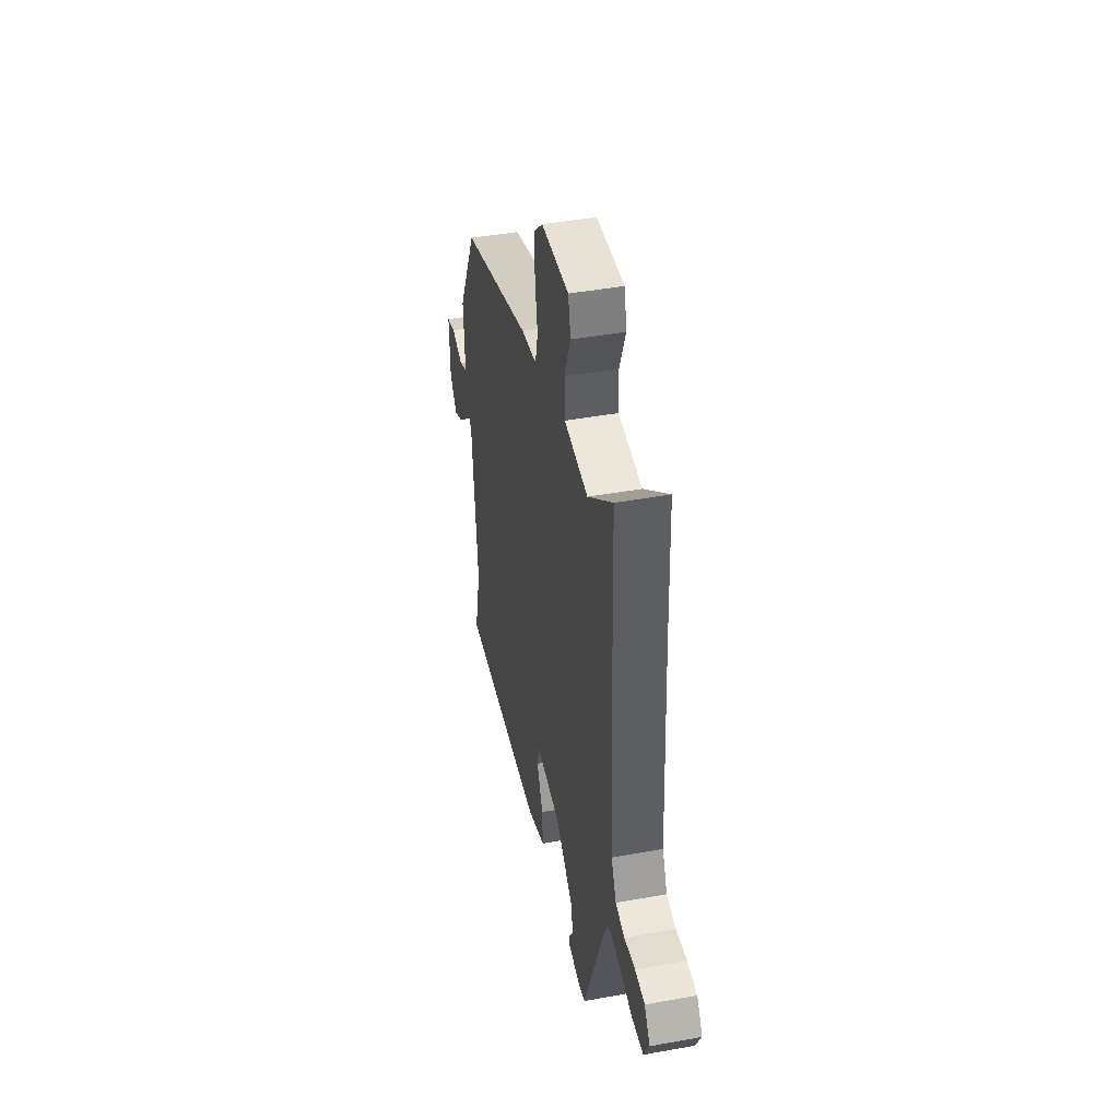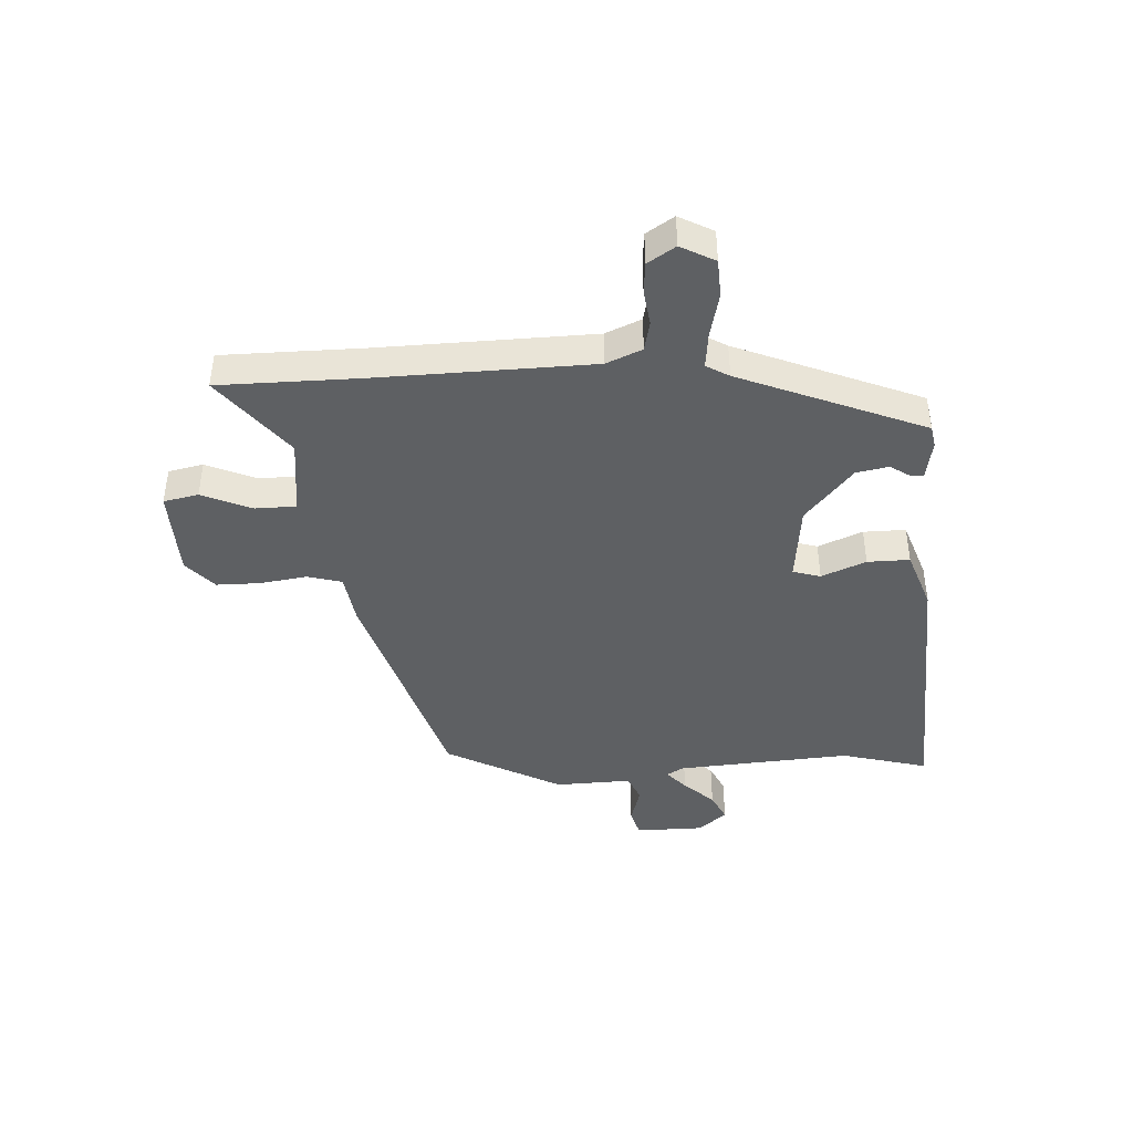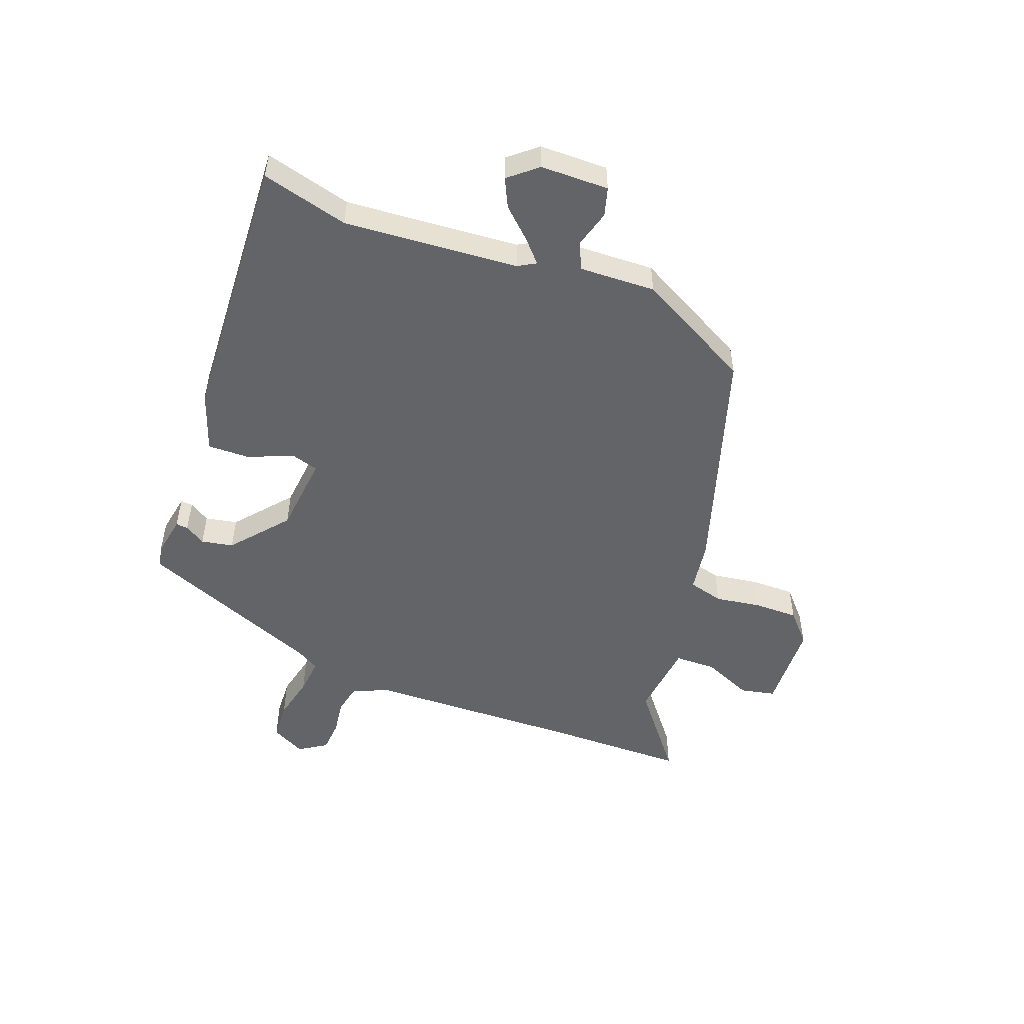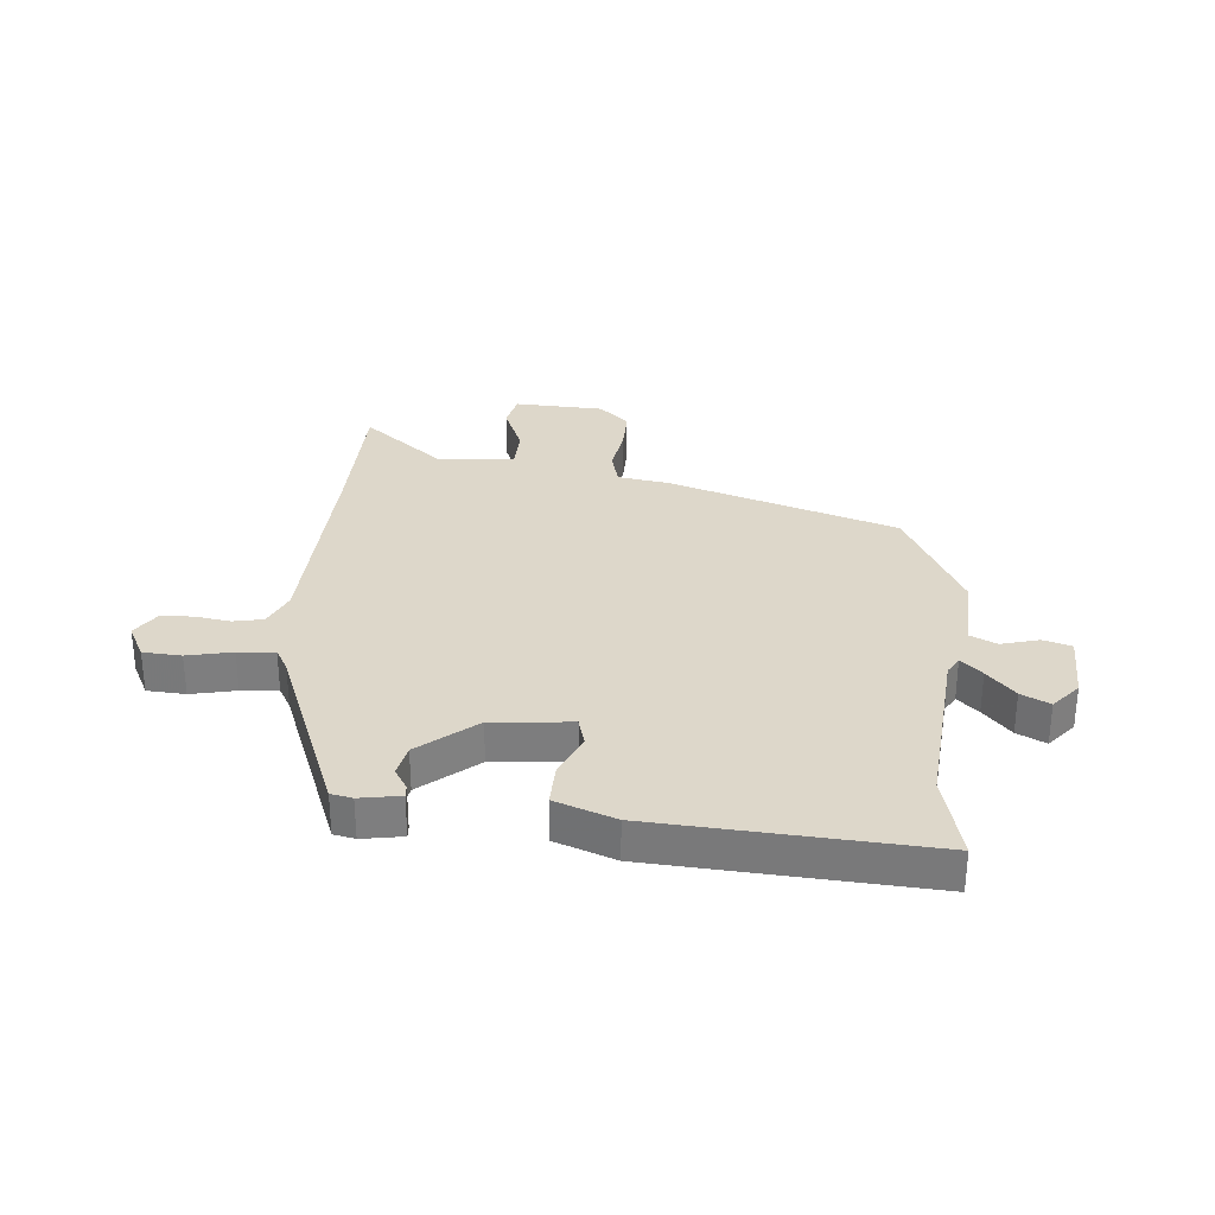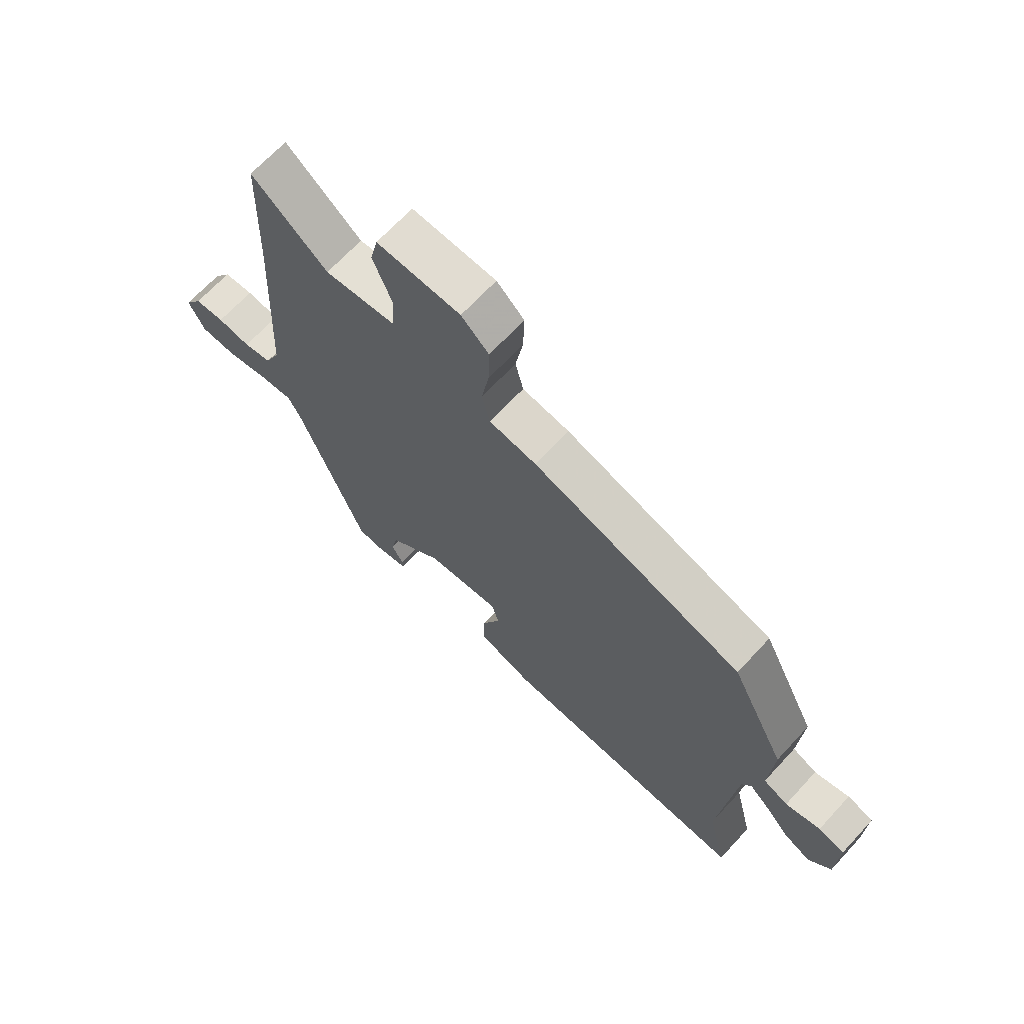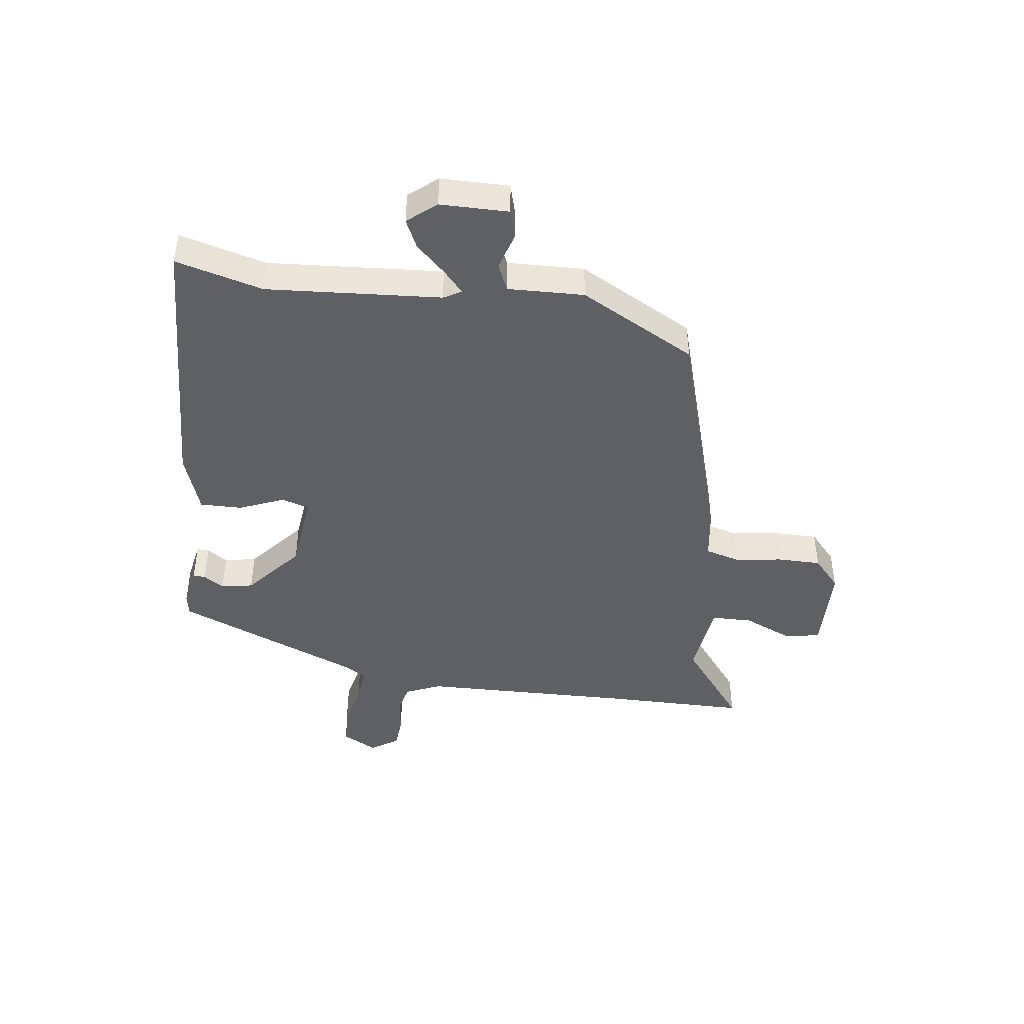
<metadata>
{"format":"obj","ext":"obj","renderer":"f3d","projection":"perspective","resolution":1024,"background":"white","views":[{"elev":43.9,"azim":78.0,"up":"+Z"},{"elev":-42.6,"azim":91.7,"up":"+Y"},{"elev":-51.2,"azim":-111.9,"up":"+Y"},{"elev":30.9,"azim":-175.7,"up":"+Y"},{"elev":67.5,"azim":-137.3,"up":"+Z"},{"elev":-44.2,"azim":-99.2,"up":"+Y"}]}
</metadata>
<code>
v 0.369 0.07 -0.478
v 0.332 0.07 -0.486
v 0.262 0.07 -0.475
v 0.263 0.07 -0.454
v 0.285 0.07 -0.418
v 0.273 0.07 -0.363
v 0.175 0.07 -0.284
v 0.038 0.07 -0.273
v 0.025 0.07 -0.321
v 0.059 0.07 -0.397
v 0.062 0.07 -0.47
v -0.041 0.07 -0.509
v -0.511 0.07 -0.544
v -0.475 0.07 -0.393
v -0.505 0.07 -0.092
v -0.523 0.07 -0.062
v -0.559 0.07 -0.096
v -0.606 0.07 -0.149
v -0.655 0.07 -0.174
v -0.697 0.07 -0.126
v -0.701 0.07 -0.008
v -0.652 0.07 0.007
v -0.587 0.07 -0.01
v -0.541 0.07 0.012
v -0.549 0.07 0.144
v -0.447 0.07 0.347
v -0.053 0.07 0.479
v 0.035 0.07 0.494
v 0.05 0.07 0.555
v 0.036 0.07 0.635
v 0.034 0.07 0.711
v 0.085 0.07 0.759
v 0.24 0.07 0.768
v 0.254 0.07 0.708
v 0.219 0.07 0.621
v 0.222 0.07 0.55
v 0.355 0.07 0.538
v 0.495 0.07 0.654
v 0.503 0.07 0.41
v 0.522 0.07 0.039
v 0.55 0.07 -0.022
v 0.602 0.07 -0.032
v 0.663 0.07 -0.022
v 0.718 0.07 -0.025
v 0.75 0.07 -0.072
v 0.72 0.07 -0.132
v 0.654 0.07 -0.137
v 0.576 0.07 -0.121
v 0.513 0.07 -0.116
v 0.491 0.07 -0.156
v 0.369 0 -0.478
v 0.332 0 -0.486
v 0.262 0 -0.475
v 0.263 0 -0.454
v 0.285 0 -0.418
v 0.273 0 -0.363
v 0.175 0 -0.284
v 0.038 0 -0.273
v 0.025 0 -0.321
v 0.059 0 -0.397
v 0.062 0 -0.47
v -0.041 0 -0.509
v -0.511 0 -0.544
v -0.475 0 -0.393
v -0.505 0 -0.092
v -0.523 0 -0.062
v -0.559 0 -0.096
v -0.606 0 -0.149
v -0.655 0 -0.174
v -0.697 0 -0.126
v -0.701 0 -0.008
v -0.652 0 0.007
v -0.587 0 -0.01
v -0.541 0 0.012
v -0.549 0 0.144
v -0.447 0 0.347
v -0.053 0 0.479
v 0.035 0 0.494
v 0.05 0 0.555
v 0.036 0 0.635
v 0.034 0 0.711
v 0.085 0 0.759
v 0.24 0 0.768
v 0.254 0 0.708
v 0.219 0 0.621
v 0.222 0 0.55
v 0.355 0 0.538
v 0.495 0 0.654
v 0.503 0 0.41
v 0.522 0 0.039
v 0.55 0 -0.022
v 0.602 0 -0.032
v 0.663 0 -0.022
v 0.718 0 -0.025
v 0.75 0 -0.072
v 0.72 0 -0.132
v 0.654 0 -0.137
v 0.576 0 -0.121
v 0.513 0 -0.116
v 0.491 0 -0.156
f 45 46 47 48
f 45 48 49
f 42 43 44 45
f 41 42 45 49
f 40 41 49 50
f 37 38 39
f 36 37 39 40
f 32 33 34 35
f 32 35 36
f 29 30 31 32
f 29 32 36 40
f 25 26 27 28
f 24 25 28
f 20 21 22 23
f 20 23 24
f 17 18 19 20
f 16 17 20 24
f 15 16 24 28
f 11 12 13 14
f 9 10 11 14
f 8 9 14 15
f 7 8 15 28
f 2 3 4 5
f 2 5 6
f 1 2 6
f 50 1 6
f 28 29 40 50
f 6 7 28 50
f 98 97 96 95
f 99 98 95
f 95 94 93 92
f 99 95 92 91
f 100 99 91 90
f 89 88 87
f 90 89 87 86
f 85 84 83 82
f 86 85 82
f 82 81 80 79
f 90 86 82 79
f 78 77 76 75
f 78 75 74
f 73 72 71 70
f 74 73 70
f 70 69 68 67
f 74 70 67 66
f 78 74 66 65
f 64 63 62 61
f 64 61 60 59
f 65 64 59 58
f 78 65 58 57
f 55 54 53 52
f 56 55 52
f 56 52 51
f 56 51 100
f 100 90 79 78
f 100 78 57 56
f 1 51 52 2
f 2 52 53 3
f 3 53 54 4
f 4 54 55 5
f 5 55 56 6
f 6 56 57 7
f 7 57 58 8
f 8 58 59 9
f 9 59 60 10
f 10 60 61 11
f 11 61 62 12
f 12 62 63 13
f 13 63 64 14
f 14 64 65 15
f 15 65 66 16
f 16 66 67 17
f 17 67 68 18
f 18 68 69 19
f 19 69 70 20
f 20 70 71 21
f 21 71 72 22
f 22 72 73 23
f 23 73 74 24
f 24 74 75 25
f 25 75 76 26
f 26 76 77 27
f 27 77 78 28
f 28 78 79 29
f 29 79 80 30
f 30 80 81 31
f 31 81 82 32
f 32 82 83 33
f 33 83 84 34
f 34 84 85 35
f 35 85 86 36
f 36 86 87 37
f 37 87 88 38
f 38 88 89 39
f 39 89 90 40
f 40 90 91 41
f 41 91 92 42
f 42 92 93 43
f 43 93 94 44
f 44 94 95 45
f 45 95 96 46
f 46 96 97 47
f 47 97 98 48
f 48 98 99 49
f 49 99 100 50
f 50 100 51 1

</code>
